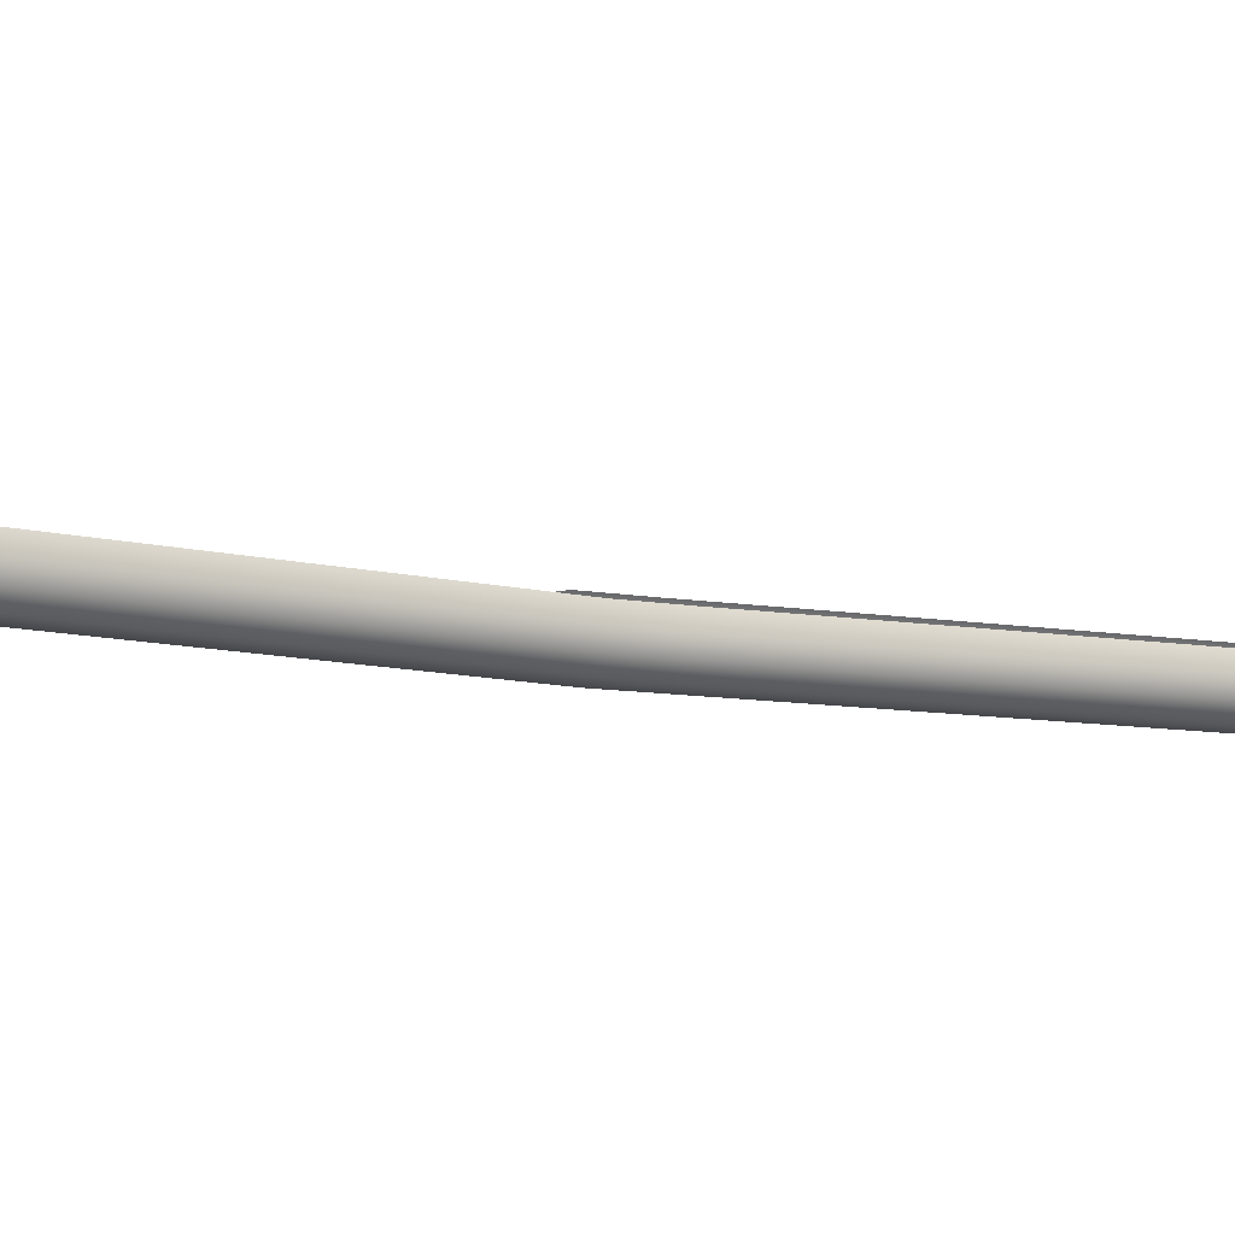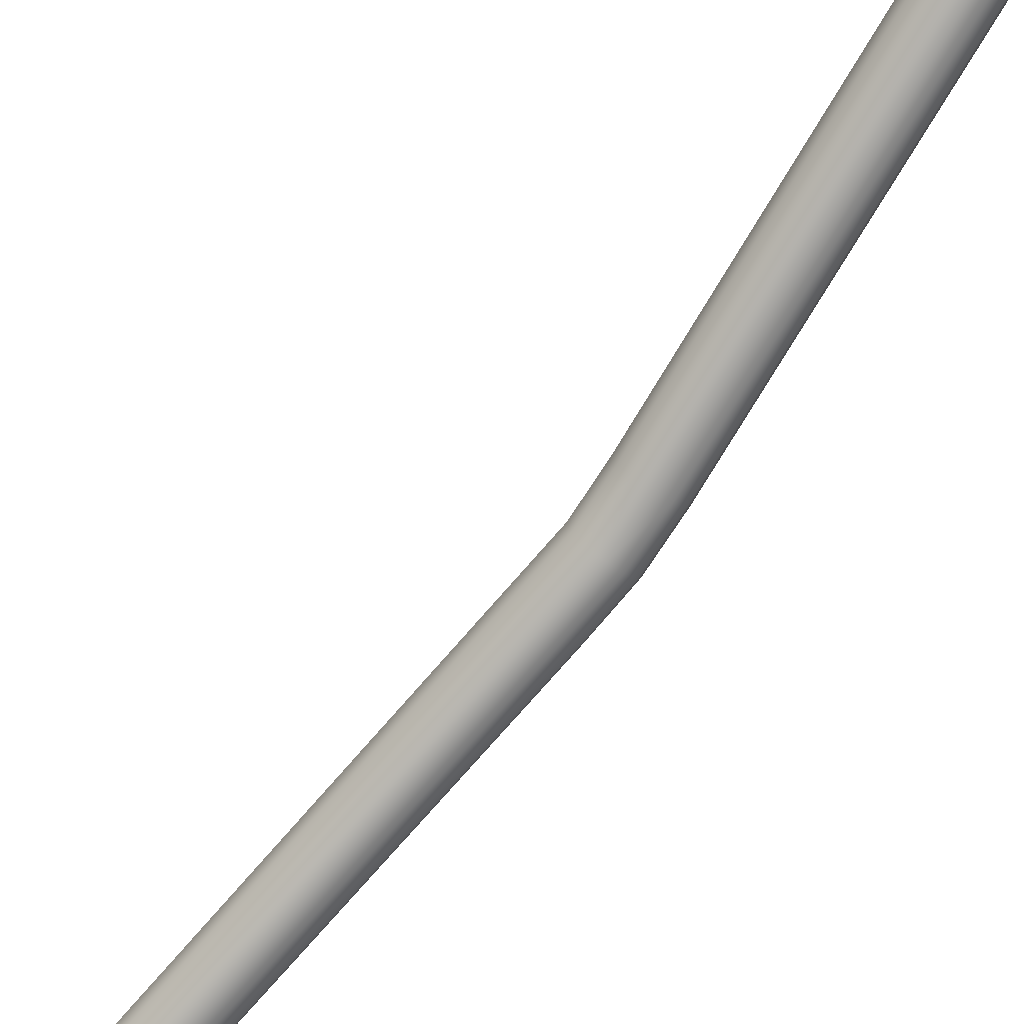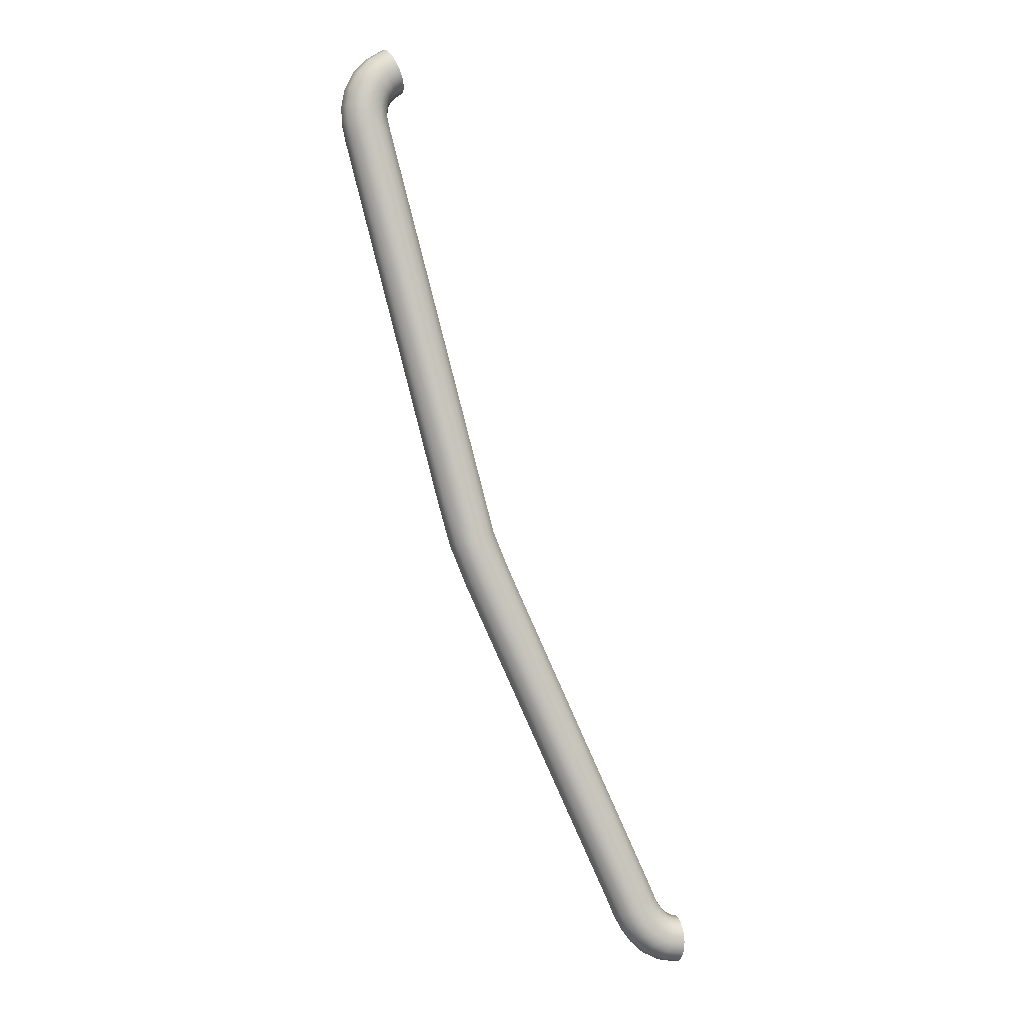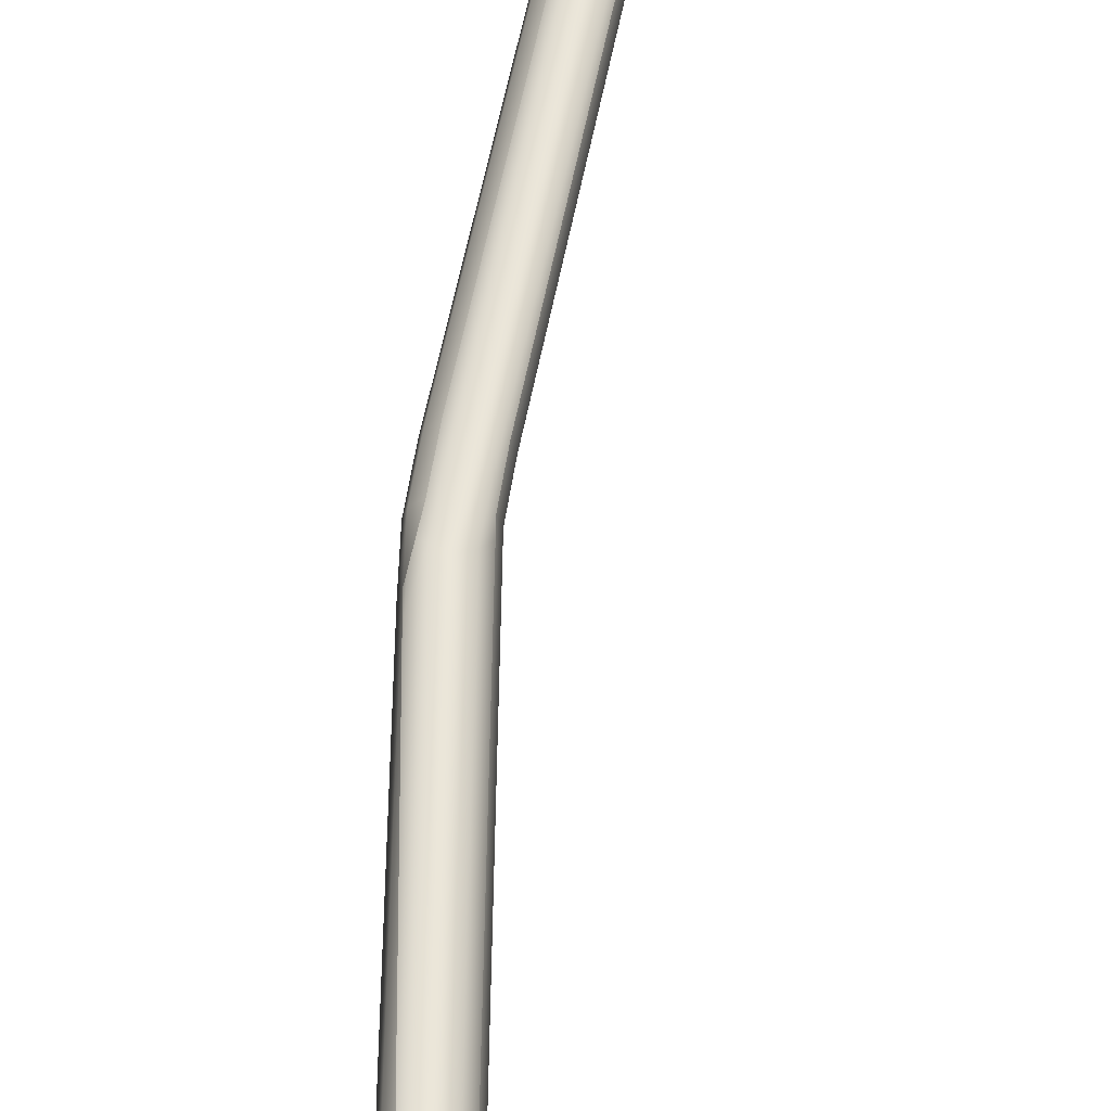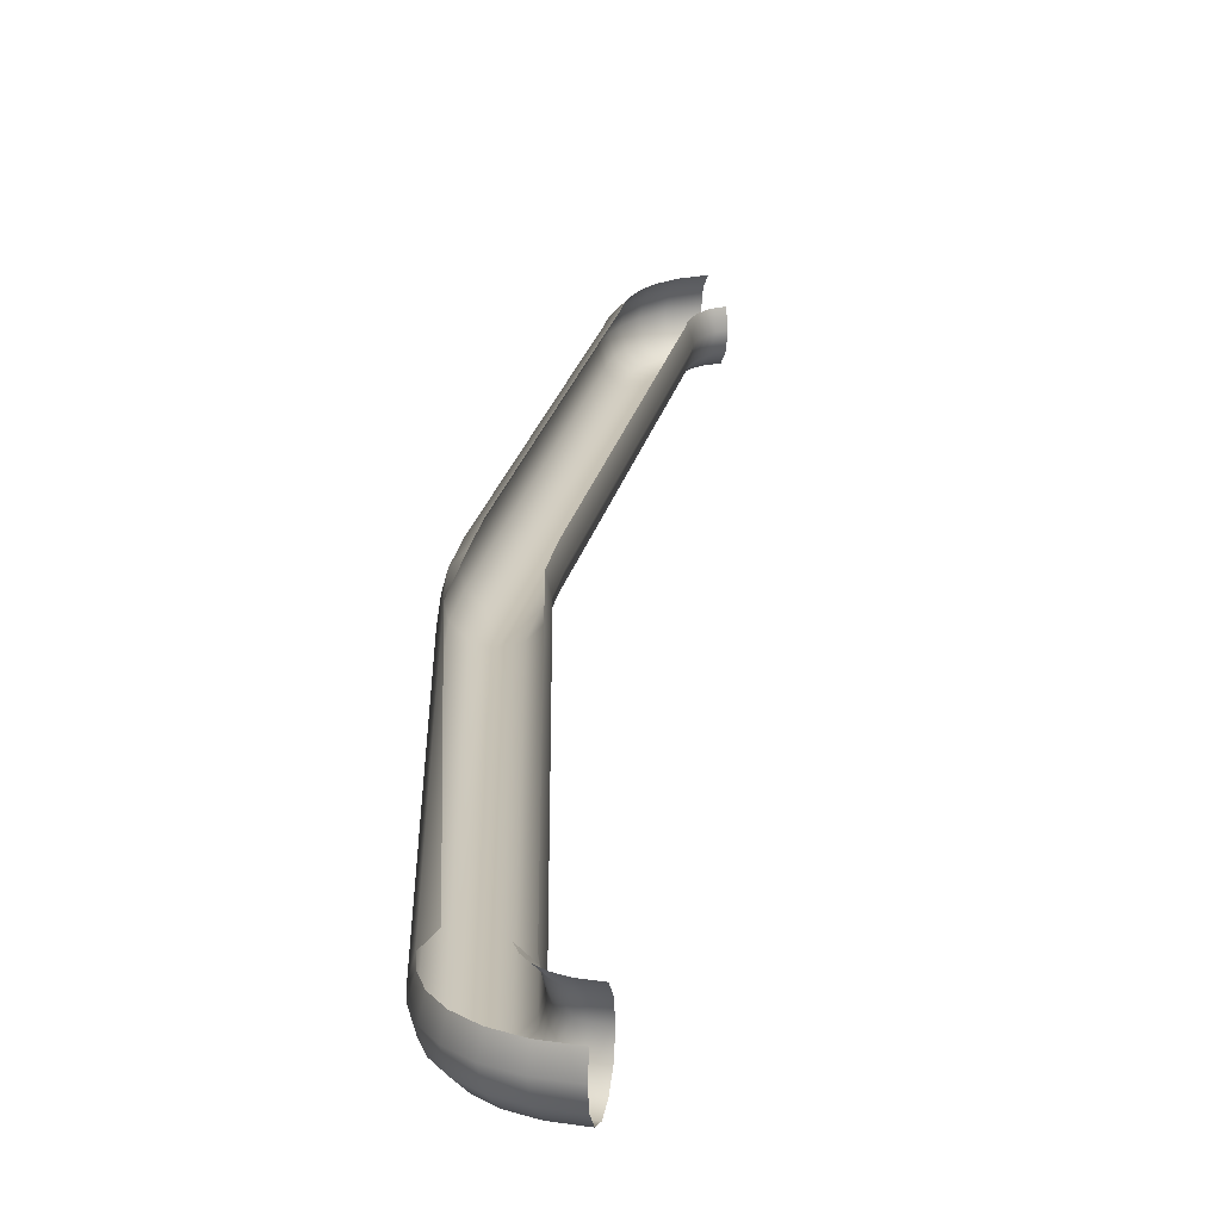
<metadata>
{"format":"obj","ext":"obj","renderer":"f3d","projection":"perspective","resolution":1024,"background":"white","views":[{"elev":-9.7,"azim":-139.6,"up":"+Z"},{"elev":-76.0,"azim":-56.1,"up":"+Z"},{"elev":-2.6,"azim":162.0,"up":"+Y"},{"elev":58.7,"azim":165.8,"up":"+Z"},{"elev":18.5,"azim":164.4,"up":"+Z"}]}
</metadata>
<code>
o BM_Lsling2
v 52.61 88.73 -2.744
v 51.71 86.93 -4.752
v 55.12 84.69 -4.752
v 56.43 86.21 -2.744
v 52.94 89.39 -6.902e-06
v 53.32 82.61 -5.487
v 50.48 84.48 -5.487
v 57.62 81.87 -4.752
v 56.91 86.77 -3.451e-06
v 55.34 80.35 -5.487
v 59.29 82.98 -2.744
v 51.53 80.54 -4.752
v 49.25 82.03 -4.752
v 56.43 86.21 2.744
v 53.05 78.83 -4.752
v 52.61 88.73 2.744
v 59.18 78.61 -4.752
v 59.91 83.39 -3.451e-06
v 61.09 79.24 -2.744
v 56.58 77.76 -5.487
v 50.22 79.02 -2.744
v 59.29 82.98 2.744
v 61.79 79.47 -3.451e-06
v 48.35 80.23 -2.744
v 53.97 76.91 -4.752
v 59.84 75.13 -4.752
v 51.38 77.72 -2.744
v 61.84 75.27 -2.744
v 57.1 74.94 -5.487
v 54.36 74.75 -4.752
v 49.74 78.46 -1.38e-05
v 52.06 76.29 -2.744
v 62.57 75.32 -3.451e-06
v 59.69 71.57 -4.752
v 56.97 71.95 -5.487
v 61.09 79.24 2.744
v 48.03 79.57 -1.38e-05
v 50.77 77.31 -1.725e-05
v 61.67 71.29 -2.744
v 52.36 74.61 -2.744
v 54.25 72.33 -4.752
v 48.35 80.23 2.744
v 51.36 76.06 -1.38e-05
v 53.58 69.57 -4.752
v 50.22 79.02 2.744
v 52.26 72.61 -2.744
v 58.89 68.19 -4.752
v 62.4 71.19 -3.451e-06
v 49.25 82.03 4.752
v 61.84 75.27 2.744
v 51.63 74.56 -1.725e-05
v 51.53 80.54 4.752
v 51.38 77.72 2.744
v 52.06 76.29 2.744
v 60.84 67.68 -2.744
v 53.05 78.83 4.752
v 51.64 70.07 -2.744
v 51.53 72.71 -1.725e-05
v 52.36 74.61 2.744
v 53.97 76.91 4.752
v 61.55 67.5 -3.451e-06
v 52.26 72.61 2.744
v 61.67 71.29 2.744
v 54.36 74.75 4.752
v 50.93 70.26 -1.38e-05
v 51.64 70.07 2.744
v 54.25 72.33 4.752
v 60.84 67.68 2.744
v 31.05 -24.09 -5.487
v 38.34 -15.97 -2.744
v 26.57 -22.5 -2.744
v 25.88 -22.25 -1.035e-05
v 38.34 -15.97 2.744
v 58.89 68.19 4.752
v 33.64 -25 -4.752
v 39.05 -16.17 -6.902e-06
v 28.47 -23.17 -4.752
v 26.57 -22.5 2.744
v 35.53 -25.68 -2.744
v 35.53 -25.68 2.744
v 36.22 -25.92 -0
v 24.7 -32.03 -4.752
v 29.72 -34.25 -4.752
v 22.86 -31.21 -2.744
v 31.56 -35.06 -2.744
v 33.64 -25 4.752
v 32.23 -35.36 6.902e-06
v 22.86 -31.21 2.744
v 22.19 -30.92 -3.451e-06
v 31.56 -35.06 2.744
v 29.72 -34.25 4.752
v -9.284 -110.9 -5.487
v -10.79 -107.5 -4.752
v -12.62 -106.7 -2.744
v -3.946 -110.6 -2.744
v -3.274 -110.9 3.451e-06
v -12.62 -106.7 2.744
v -3.946 -110.6 2.744
v -5.779 -109.7 -4.752
v -13.3 -106.4 -6.902e-06
v -5.779 -109.7 4.752
v -11.75 -109.7 -4.752
v -13.55 -108.8 -2.744
v -6.822 -112.2 -4.752
v -12.93 -111.9 -4.752
v -10.63 -113.4 -5.487
v -14.21 -108.5 -6.902e-06
v -14.61 -110.8 -2.744
v -5.02 -113 -2.744
v -8.336 -114.9 -4.752
v -14.37 -113.8 -4.752
v -15.23 -110.4 -6.902e-06
v -15.85 -112.4 -2.744
v -12.36 -115.6 -5.487
v -13.55 -108.8 2.744
v -4.361 -113.4 3.451e-06
v -6.654 -116 -2.744
v -16.04 -115.3 -4.752
v -16.39 -111.9 -6.902e-06
v -17.18 -113.6 -2.744
v -10.34 -117.5 -4.752
v -14.48 -117.5 -5.487
v -5.02 -113 2.744
v -18.52 -114.3 -2.744
v -17.59 -113 -6.902e-06
v -17.89 -116.2 -4.752
v -14.61 -110.8 2.744
v -20.05 -114.6 -2.744
v -20.05 -116.6 -4.752
v -18.75 -113.6 -6.902e-06
v -17.04 -118.9 -5.487
v -6.039 -116.4 3.451e-06
v -12.93 -119.8 -4.752
v -8.861 -118.9 -2.744
v -6.822 -112.2 4.752
v -20.05 -113.9 -6.902e-06
v -15.85 -112.4 2.744
v -20.05 -119.3 -5.487
v -6.654 -116 2.744
v -17.18 -113.6 2.744
v -16.18 -121.5 -4.752
v -18.52 -114.3 2.744
v -8.336 -114.9 4.752
v -11.79 -121.5 -2.744
v -8.32 -119.3 3.451e-06
v -20.05 -122.1 -4.752
v -20.05 -114.6 2.744
v -8.861 -118.9 2.744
v -15.56 -123.4 -2.744
v -10.34 -117.5 4.752
v -11.37 -122.1 3.451e-06
v -20.05 -124.1 -2.744
v -11.79 -121.5 2.744
v -12.93 -119.8 4.752
v -15.33 -124.1 3.451e-06
v -15.56 -123.4 2.744
v -20.05 -124.8 3.451e-06
v -16.18 -121.5 4.752
v -20.05 -124.1 2.744
v -20.05 -122.1 4.752
f 3 2 1
f 3 1 4
f 4 1 5
f 6 2 3
f 6 7 2
f 8 3 4
f 4 5 9
f 10 6 3
f 10 3 8
f 8 4 11
f 11 4 9
f 12 7 6
f 12 13 7
f 5 14 9
f 15 6 10
f 5 16 14
f 10 8 17
f 11 9 18
f 8 11 19
f 15 12 6
f 8 19 17
f 10 17 20
f 15 10 20
f 21 13 12
f 9 22 18
f 9 14 22
f 11 18 23
f 11 23 19
f 21 24 13
f 15 20 25
f 20 17 26
f 27 12 15
f 17 19 28
f 25 20 29
f 27 21 12
f 20 26 29
f 23 18 22
f 27 15 25
f 17 28 26
f 25 29 30
f 31 24 21
f 27 25 32
f 19 23 33
f 32 25 30
f 29 26 34
f 19 33 28
f 30 29 35
f 23 22 36
f 31 37 24
f 38 21 27
f 29 34 35
f 26 28 39
f 32 30 40
f 38 27 32
f 38 31 21
f 30 35 41
f 33 23 36
f 40 30 41
f 26 39 34
f 42 37 31
f 43 32 40
f 38 32 43
f 44 41 35
f 45 31 38
f 40 41 46
f 35 34 47
f 42 31 45
f 28 33 48
f 49 42 45
f 33 36 50
f 28 48 39
f 46 41 44
f 43 40 51
f 49 45 52
f 51 40 46
f 45 38 53
f 54 38 43
f 52 45 53
f 34 39 55
f 54 53 38
f 34 55 47
f 52 53 56
f 48 33 50
f 46 44 57
f 51 46 58
f 59 43 51
f 58 46 57
f 59 54 43
f 60 56 53
f 60 53 54
f 39 48 61
f 62 51 58
f 39 61 55
f 48 50 63
f 62 59 51
f 64 60 54
f 58 57 65
f 64 54 59
f 61 48 63
f 66 58 65
f 67 64 59
f 66 62 58
f 67 59 62
f 61 63 68
f 44 35 69
f 69 35 47
f 47 55 70
f 70 55 61
f 44 71 57
f 57 72 65
f 61 68 73
f 66 65 72
f 73 68 74
f 75 47 70
f 70 61 76
f 69 77 44
f 61 73 76
f 75 69 47
f 44 77 71
f 57 71 72
f 66 72 78
f 79 70 76
f 79 75 70
f 76 73 80
f 79 76 81
f 82 77 69
f 71 77 82
f 76 80 81
f 69 75 83
f 72 71 84
f 75 79 85
f 80 73 86
f 71 82 84
f 75 85 83
f 79 81 87
f 88 78 72
f 72 84 89
f 87 81 80
f 79 87 85
f 88 72 89
f 90 80 86
f 87 80 90
f 90 86 91
f 69 92 82
f 92 69 83
f 84 82 93
f 89 84 94
f 83 85 95
f 85 87 96
f 97 88 89
f 90 96 87
f 91 98 90
f 82 92 93
f 84 93 94
f 83 99 92
f 83 95 99
f 89 94 100
f 85 96 95
f 97 89 100
f 90 98 96
f 91 101 98
f 92 102 93
f 103 94 93
f 103 93 102
f 99 104 92
f 104 99 95
f 105 102 92
f 106 92 104
f 107 94 103
f 107 100 94
f 108 103 102
f 105 92 106
f 108 102 105
f 104 95 109
f 106 104 110
f 111 105 106
f 109 95 96
f 97 100 107
f 110 104 109
f 112 103 108
f 113 108 105
f 112 107 103
f 113 105 111
f 111 106 114
f 114 106 110
f 97 107 115
f 109 96 116
f 110 109 117
f 118 111 114
f 119 108 113
f 120 113 111
f 115 107 112
f 119 112 108
f 114 110 121
f 120 111 118
f 117 109 116
f 118 114 122
f 121 110 117
f 122 114 121
f 96 98 123
f 124 120 118
f 96 123 116
f 125 113 120
f 126 118 122
f 124 118 126
f 115 112 127
f 125 119 113
f 127 112 119
f 128 124 126
f 128 126 129
f 130 120 124
f 126 122 131
f 117 116 132
f 129 126 131
f 122 121 133
f 121 117 134
f 130 125 120
f 98 101 135
f 136 124 128
f 131 122 133
f 98 135 123
f 127 119 137
f 137 119 125
f 136 130 124
f 129 131 138
f 134 117 132
f 133 121 134
f 116 123 139
f 116 139 132
f 140 125 130
f 137 125 140
f 131 133 141
f 138 131 141
f 142 130 136
f 123 135 143
f 133 134 144
f 134 132 145
f 140 130 142
f 123 143 139
f 141 133 144
f 138 141 146
f 142 136 147
f 144 134 145
f 132 139 148
f 132 148 145
f 141 144 149
f 146 141 149
f 139 143 150
f 144 145 151
f 139 150 148
f 149 144 151
f 146 149 152
f 145 148 153
f 145 153 151
f 148 150 154
f 149 151 155
f 152 149 155
f 148 154 153
f 151 153 156
f 151 156 155
f 152 155 157
f 153 154 158
f 153 158 156
f 155 159 157
f 155 156 159
f 156 158 160
f 156 160 159

</code>
